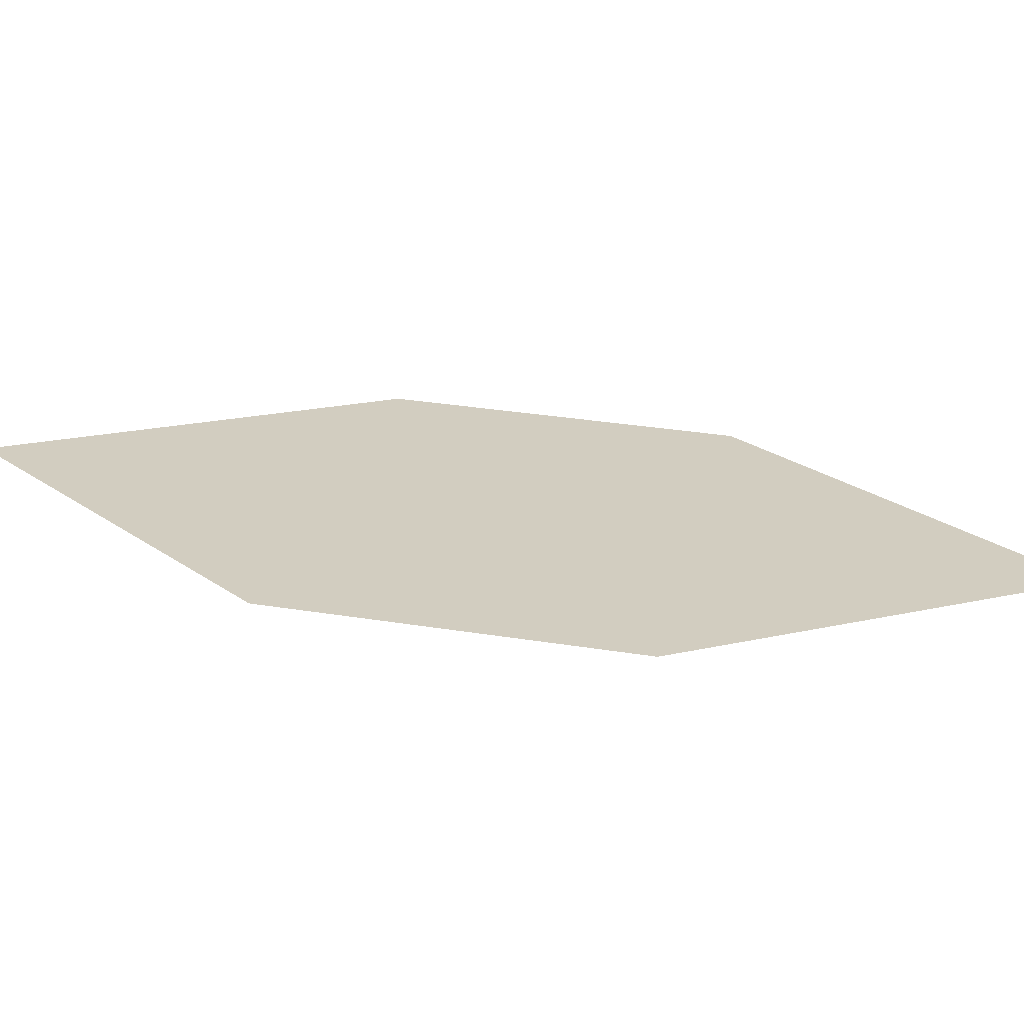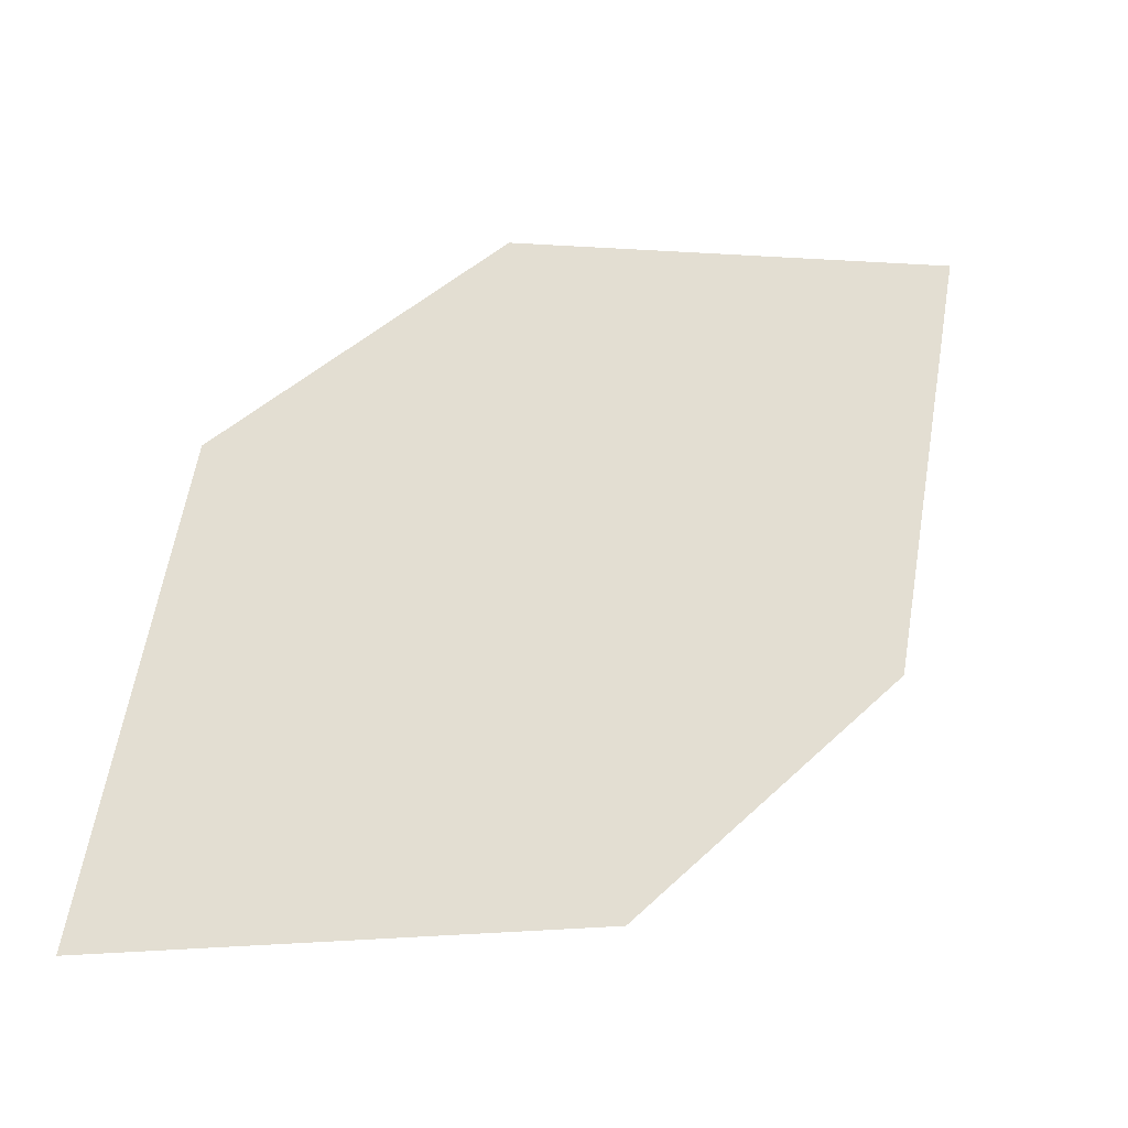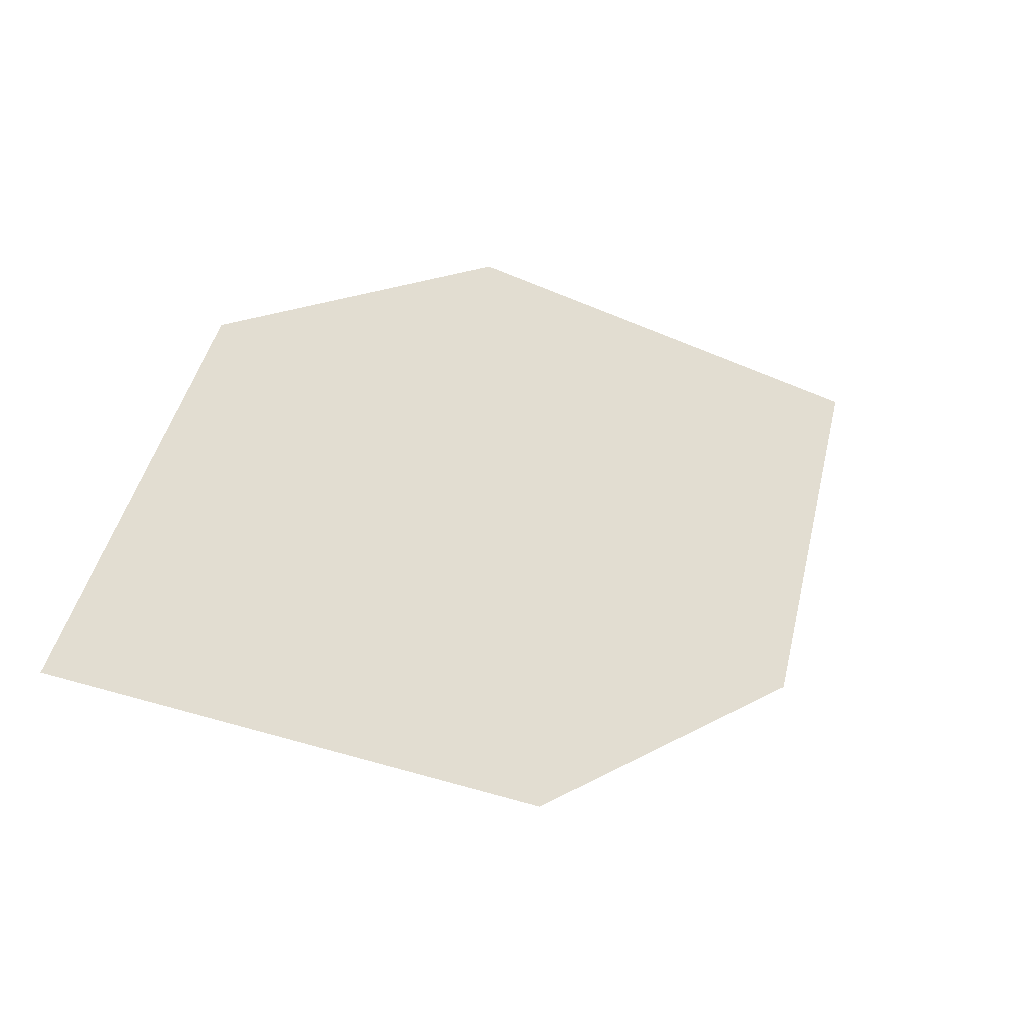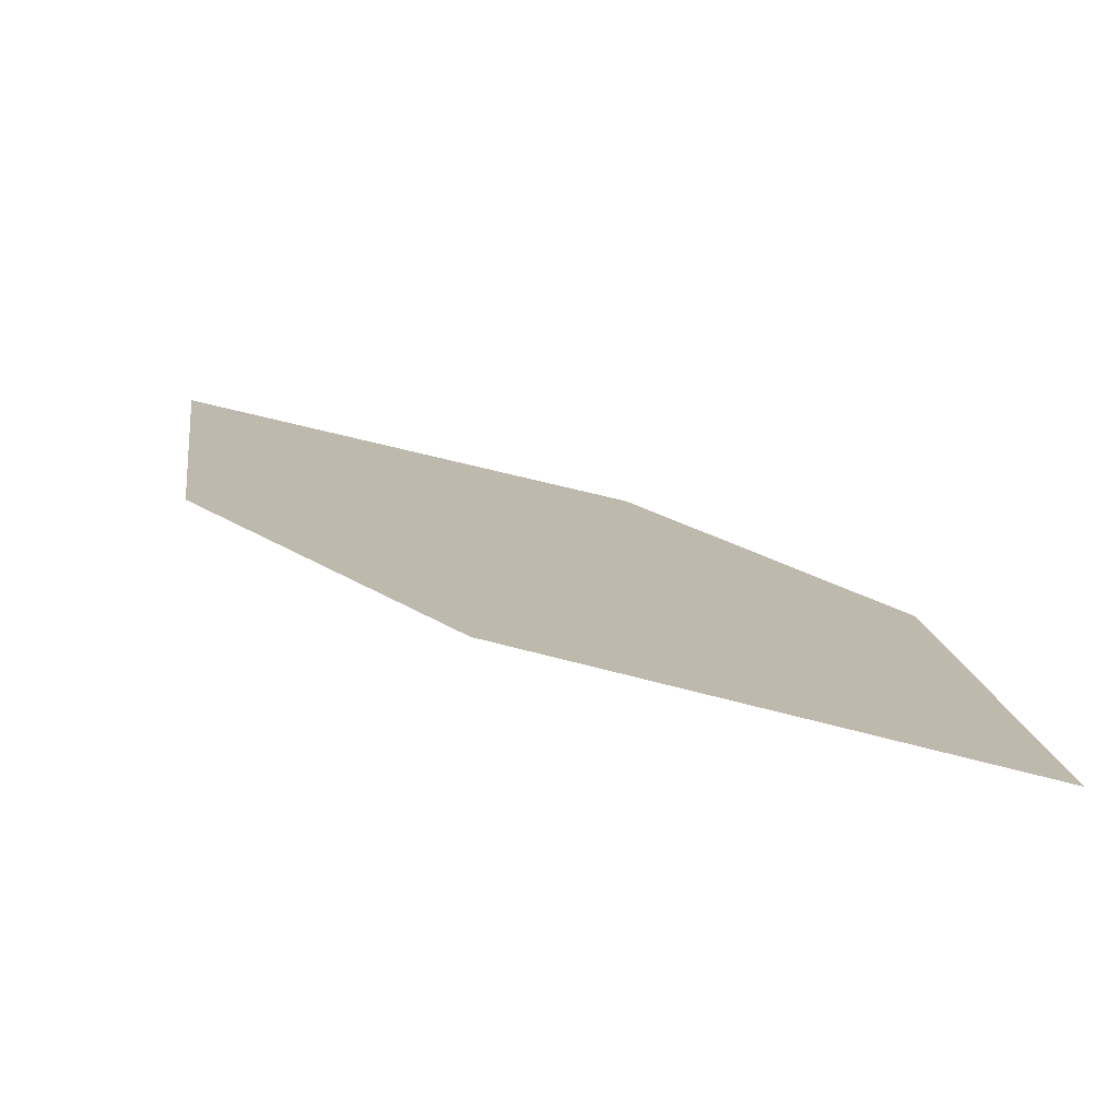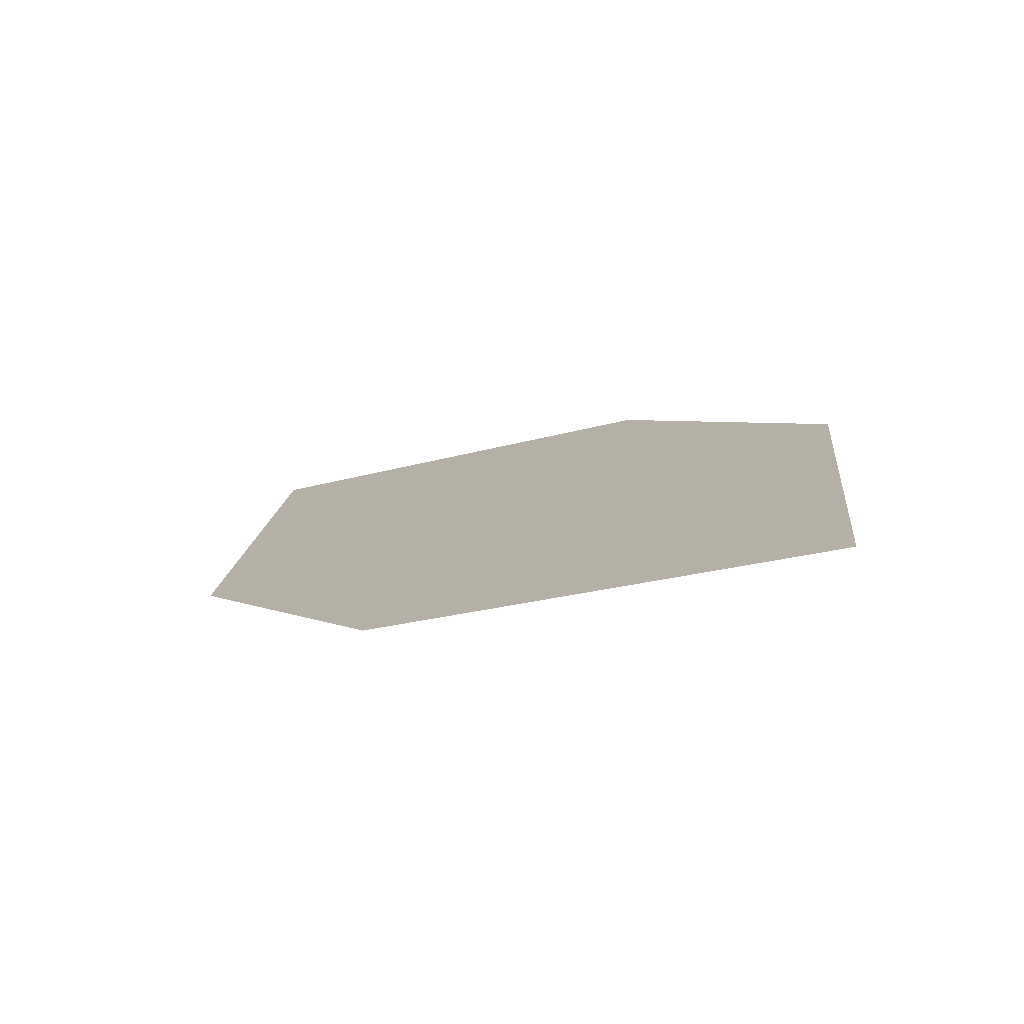
<metadata>
{"format":"obj","ext":"obj","renderer":"f3d","projection":"perspective","resolution":1024,"background":"white","views":[{"elev":45.3,"azim":-36.0,"up":"+Z"},{"elev":-43.9,"azim":174.0,"up":"+Y"},{"elev":-59.6,"azim":160.6,"up":"+Y"},{"elev":-61.4,"azim":2.9,"up":"+Y"},{"elev":0.3,"azim":-166.4,"up":"+Z"}]}
</metadata>
<code>
o leaves.049
v -0.1137 0.05762 0.751
v -0.1199 0.1002 0.7404
v -0.156 0.06886 0.7585
v -0.1864 0.1384 0.7463
v -0.1802 0.0958 0.757
v -0.1441 0.1272 0.7388
f 1 2 6 4
f 1 4 5 3

</code>
